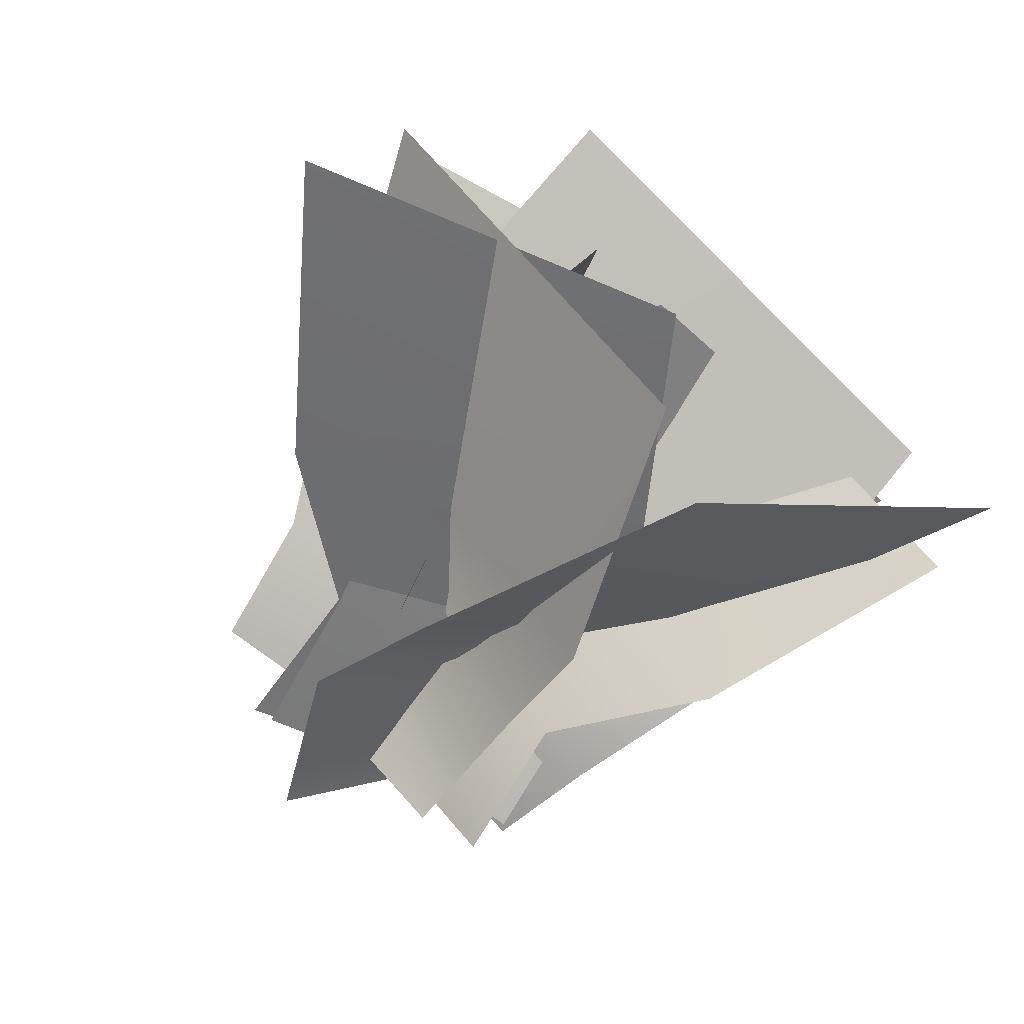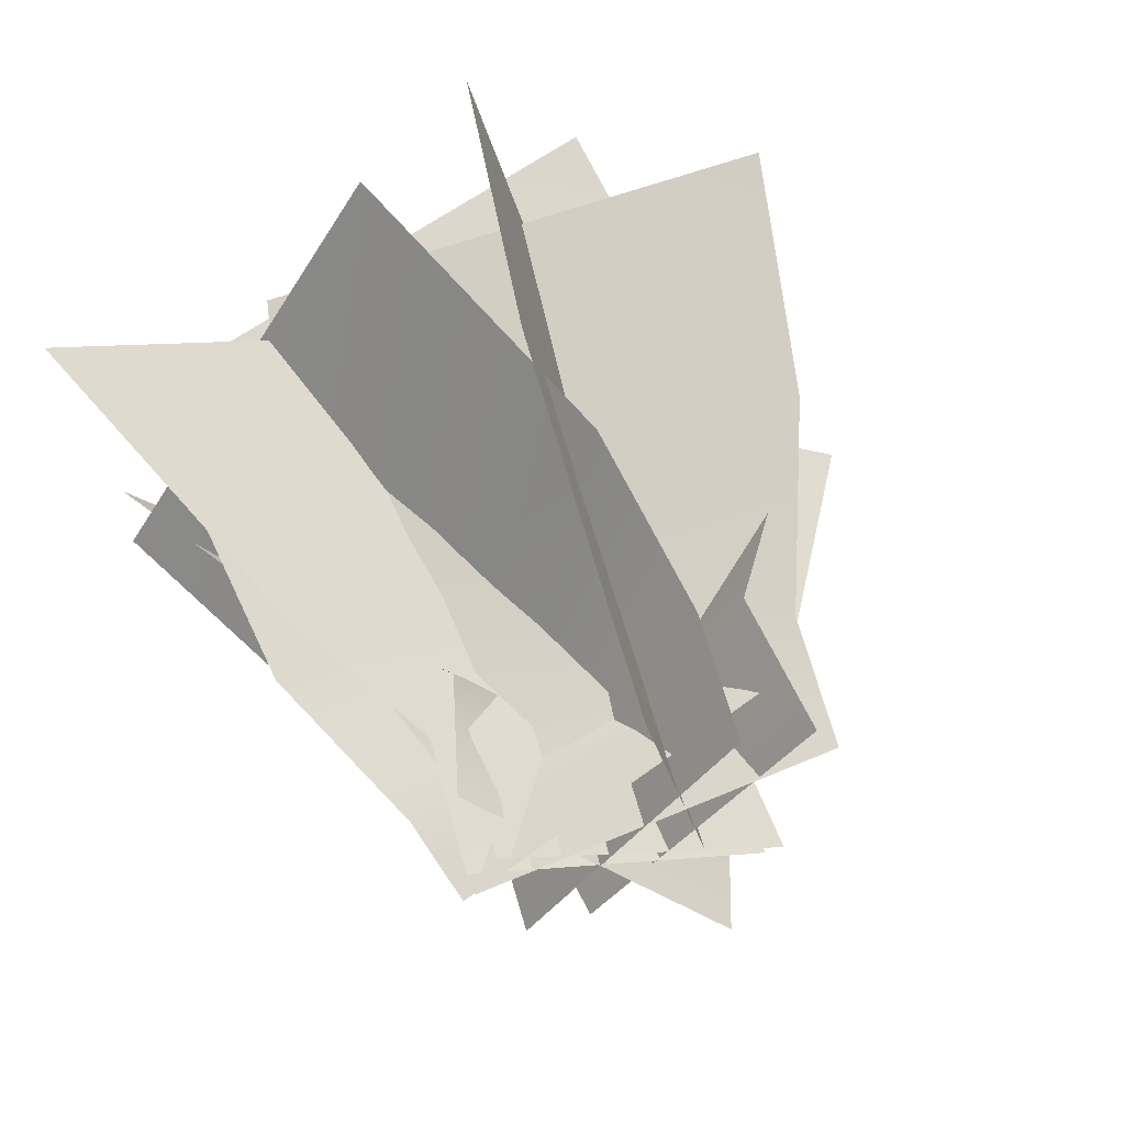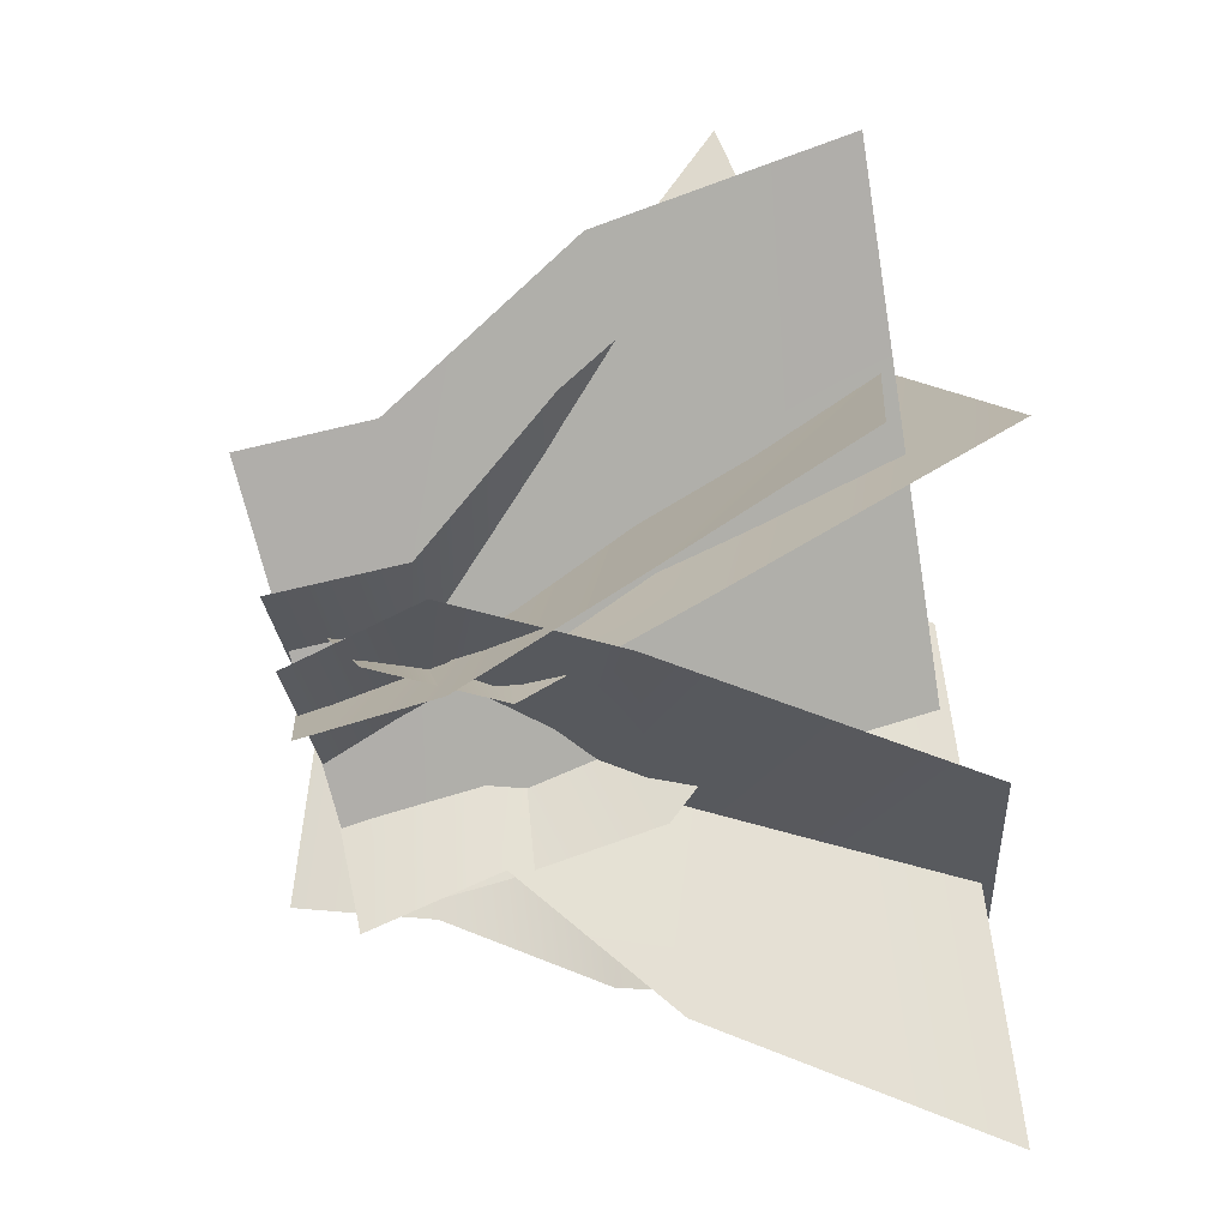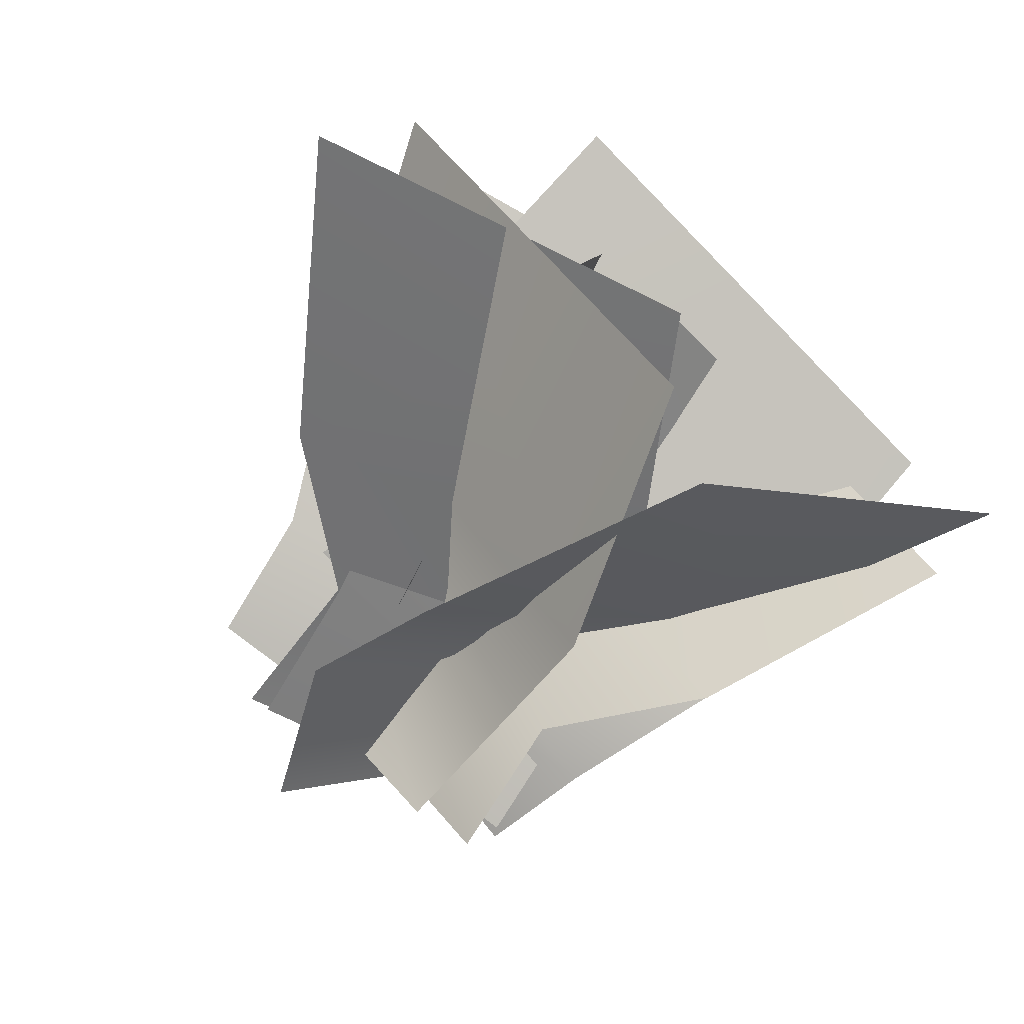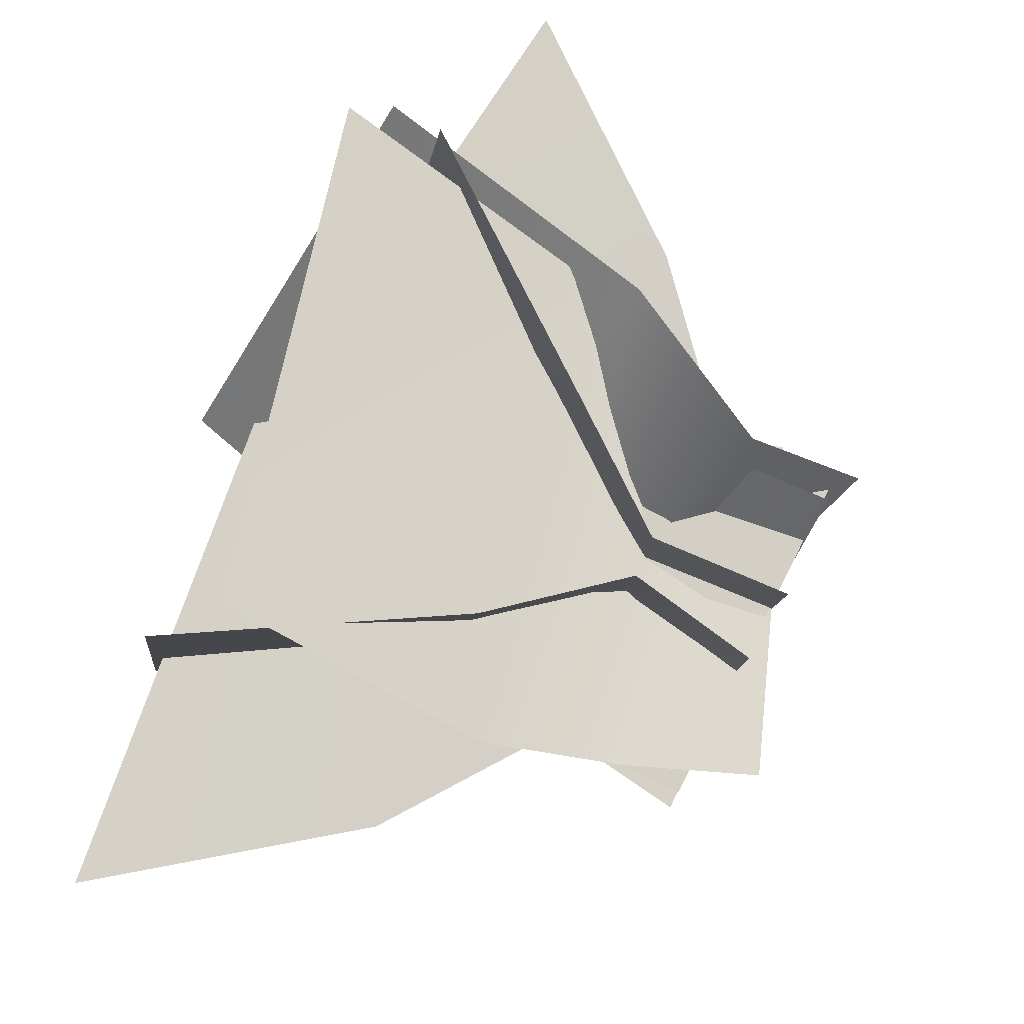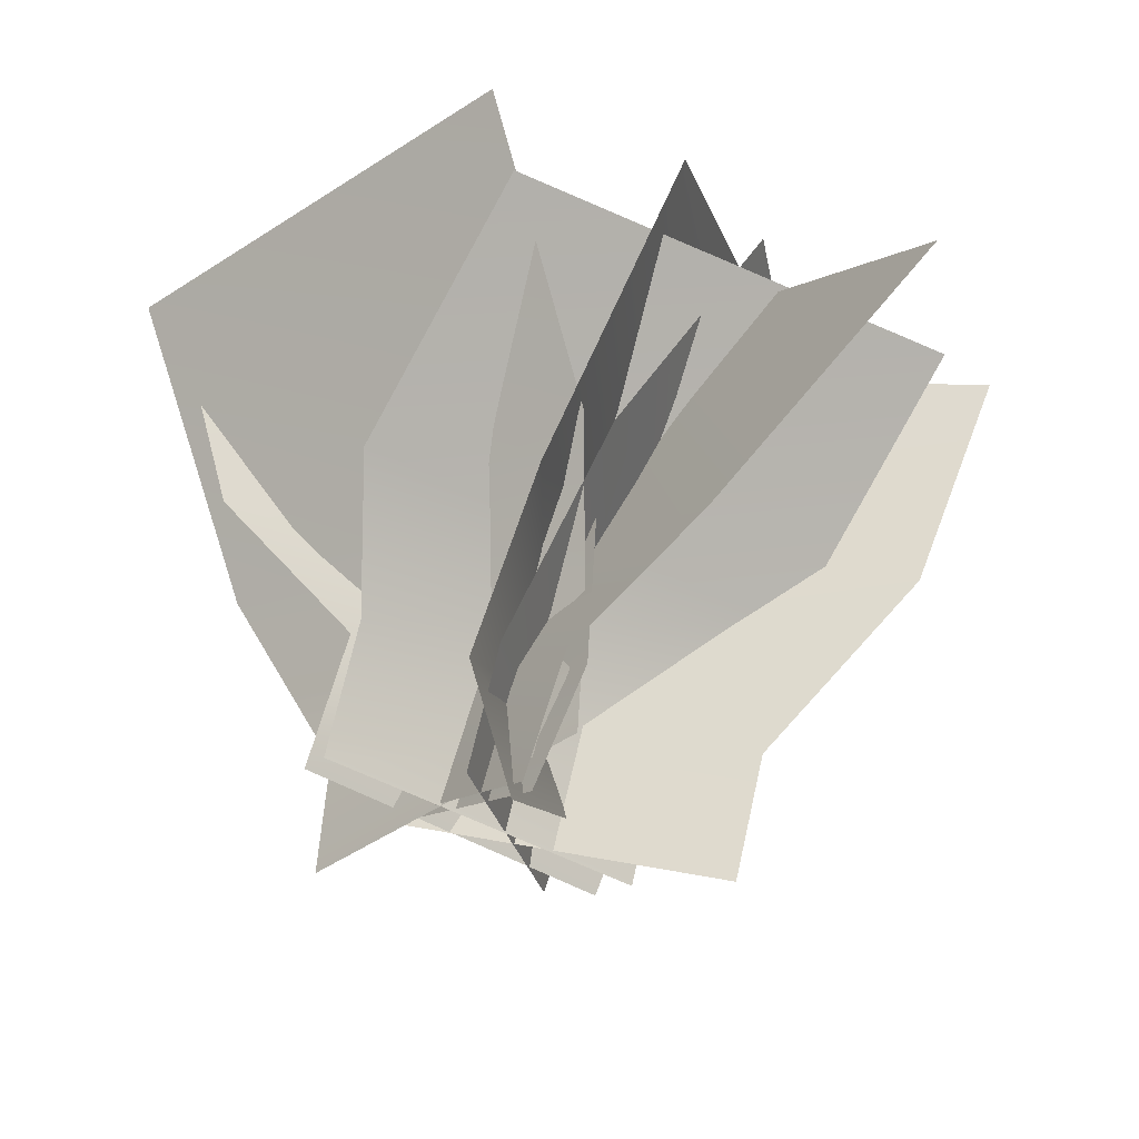
<metadata>
{"format":"obj","ext":"obj","renderer":"f3d","projection":"perspective","resolution":1024,"background":"white","views":[{"elev":-63.1,"azim":144.0,"up":"+Z"},{"elev":48.1,"azim":-20.1,"up":"+Z"},{"elev":27.8,"azim":83.2,"up":"+Z"},{"elev":-65.5,"azim":142.7,"up":"+Z"},{"elev":-65.7,"azim":-113.7,"up":"+Z"},{"elev":-21.1,"azim":-93.8,"up":"+Y"}]}
</metadata>
<code>
v 19 -19 10
v 18 -32 6
v -16 -17 0
v -17 -30 -3
v -16 -17 0
v 18 -32 6
v 25 -4 23
v 19 -19 10
v -24 2 10
v -16 -17 0
v -24 2 10
v 19 -19 10
v 28 15 37
v 25 -4 23
v -19 24 25
v -24 2 10
v -19 24 25
v 25 -4 23
v 8 -15 -7
v 7 -28 -10
v -2 -23 26
v -3 -36 23
v -2 -23 26
v 7 -28 -10
v 11 2 -5
v 8 -15 -7
v -3 -5 42
v -2 -23 26
v -3 -5 42
v 8 -15 -7
v 14 24 3
v 11 2 -5
v 0 18 51
v -3 -5 42
v 0 18 51
v 11 2 -5
v -17 -18 6
v 15 -14 -11
v -18 -31 2
v 14 -27 -15
v -18 -31 2
v 15 -14 -11
v -28 -8 18
v 17 0 -5
v -17 -18 6
v 15 -14 -11
v -17 -18 6
v 17 0 -5
v -42 12 37
v 1 23 15
v -28 -8 18
v 17 0 -5
v -28 -8 18
v 1 23 15
v -10 -13 -13
v 8 -21 17
v -11 -27 -16
v 7 -34 14
v -11 -27 -16
v 8 -21 17
v -21 0 -13
v 3 -8 30
v -10 -13 -13
v 8 -21 17
v -10 -13 -13
v 3 -8 30
v -36 21 0
v -11 16 44
v -21 0 -13
v 3 -8 30
v -21 0 -13
v -11 16 44
v 15 -14 -10
v 16 -27 -15
v -16 -19 8
v -15 -31 3
v -16 -19 8
v 16 -27 -15
v 29 0 -17
v 15 -14 -10
v -15 -3 9
v -16 -19 8
v -15 -3 9
v 15 -14 -10
v 45 26 -21
v 29 0 -17
v 2 26 5
v -15 -3 9
v 2 26 5
v 29 0 -17
v -6 -13 -14
v -4 -26 -18
v 13 -20 16
v 15 -33 11
v 13 -20 16
v -4 -26 -18
v -2 2 -27
v -6 -13 -14
v 24 -4 16
v 13 -20 16
v 24 -4 16
v -6 -13 -14
v 9 30 -34
v -2 2 -27
v 35 25 8
v 24 -4 16
v 35 25 8
v -2 2 -27
v -13 -13 8
v -17 -26 7
v 13 -20 -16
v 8 -33 -17
v 13 -20 -16
v -17 -26 7
v -26 2 7
v -13 -13 8
v 11 -4 -26
v 13 -20 -16
v 11 -4 -26
v -13 -13 8
v -35 30 -2
v -26 2 7
v 2 25 -36
v 11 -4 -26
v 2 25 -36
v -26 2 7
v 14 -13 6
v 15 -26 11
v -20 -20 -3
v -19 -33 1
v -20 -20 -3
v 15 -26 11
v 20 2 18
v 14 -13 6
v -28 -4 3
v -20 -20 -3
v -28 -4 3
v 14 -13 6
v 15 30 31
v 20 2 18
v -32 25 16
v -28 -4 3
v -32 25 16
v 20 2 18
f 1 2 3
f 4 5 6
f 7 8 9
f 10 11 12
f 13 14 15
f 16 17 18
f 19 20 21
f 22 23 24
f 25 26 27
f 28 29 30
f 31 32 33
f 34 35 36
f 37 38 39
f 40 41 42
f 43 44 45
f 46 47 48
f 49 50 51
f 52 53 54
f 55 56 57
f 58 59 60
f 61 62 63
f 64 65 66
f 67 68 69
f 70 71 72
f 73 74 75
f 76 77 78
f 79 80 81
f 82 83 84
f 85 86 87
f 88 89 90
f 91 92 93
f 94 95 96
f 97 98 99
f 100 101 102
f 103 104 105
f 106 107 108
f 109 110 111
f 112 113 114
f 115 116 117
f 118 119 120
f 121 122 123
f 124 125 126
f 127 128 129
f 130 131 132
f 133 134 135
f 136 137 138
f 139 140 141
f 142 143 144

</code>
